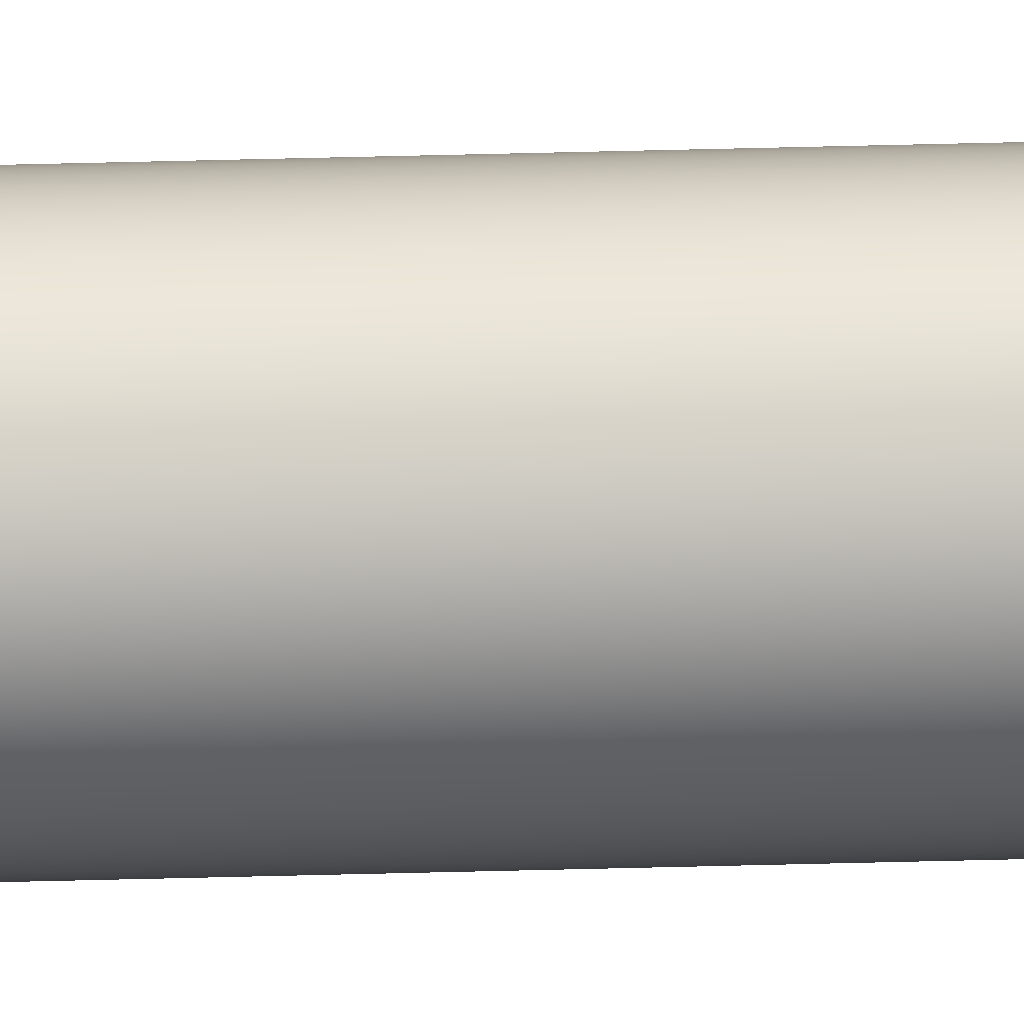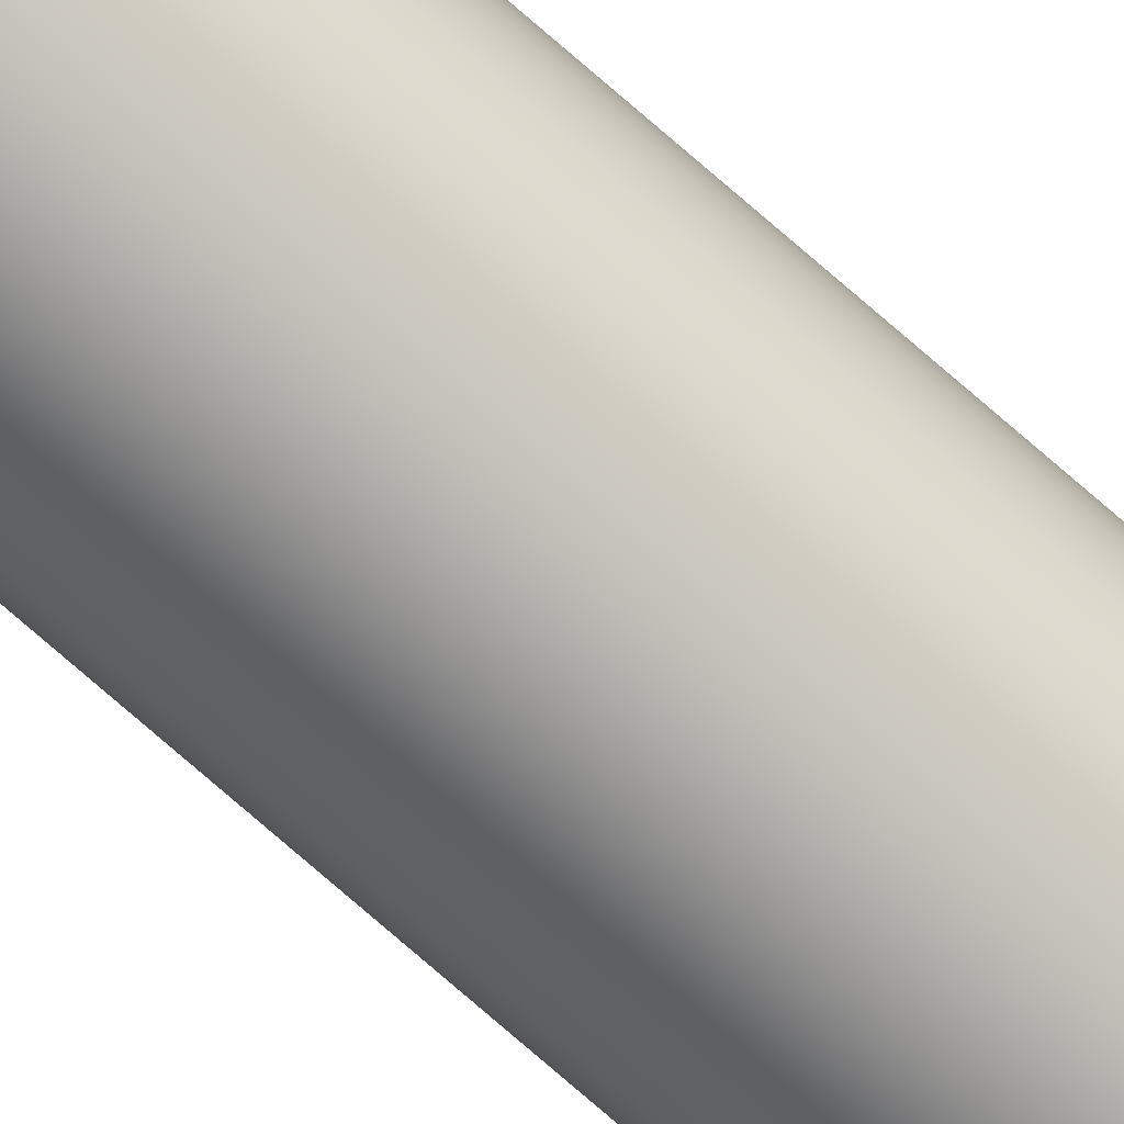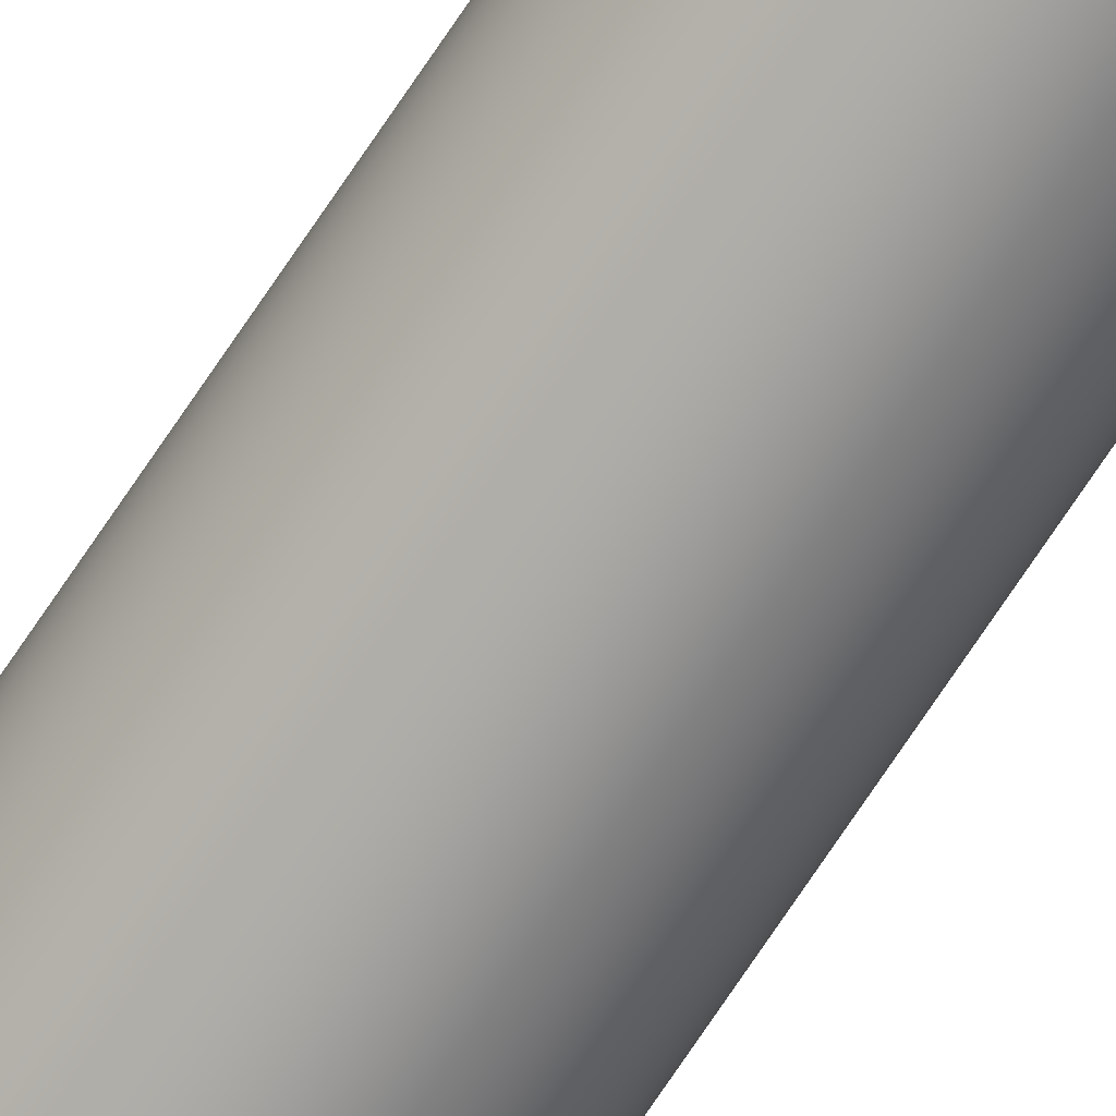
<metadata>
{"format":"obj","ext":"obj","renderer":"f3d","projection":"perspective","resolution":1024,"background":"white","views":[{"elev":49.0,"azim":-91.7,"up":"+Y"},{"elev":-75.5,"azim":-131.1,"up":"+Y"},{"elev":-72.8,"azim":146.3,"up":"+Y"}]}
</metadata>
<code>
v 0.00301 0.007268 -0.2129
v 0.003291 0.006958 -0.2129
v 0.00354 0.006623 -0.2129
v 0.003755 0.006264 -0.2129
v 0.003933 0.005887 -0.2129
v 0.004074 0.005493 -0.2129
v 0.004176 0.005088 -0.2129
v 0.004237 0.004675 -0.2129
v 0.004257 0.004257 -0.2129
v 0.004237 0.00384 -0.2129
v 0.004176 0.003427 -0.2129
v 0.004074 0.003022 -0.2129
v 0.003933 0.002628 -0.2129
v 0.003755 0.002251 -0.2129
v 0.00354 0.001892 -0.2129
v 0.003291 0.001557 -0.2129
v 0.00301 0.001247 -0.2129
v 0.002701 0.000966 -0.2129
v 0.002365 0.000718 -0.2129
v 0.002007 0.000503 -0.2129
v 0.001629 0.000324 -0.2129
v 0.001236 0.000183 -0.2129
v 0.000831 8.2e-05 -0.2129
v 0.000417 2.1e-05 -0.2129
v 0 0 -0.2129
v -0.000417 2.1e-05 -0.2129
v -0.000831 8.2e-05 -0.2129
v -0.001236 0.000183 -0.2129
v -0.001629 0.000324 -0.2129
v -0.002007 0.000503 -0.2129
v -0.002365 0.000718 -0.2129
v -0.002701 0.000966 -0.2129
v -0.00301 0.001247 -0.2129
v -0.003291 0.001557 -0.2129
v -0.00354 0.001892 -0.2129
v -0.003755 0.002251 -0.2129
v -0.003933 0.002628 -0.2129
v -0.004074 0.003022 -0.2129
v -0.004176 0.003427 -0.2129
v -0.004237 0.00384 -0.2129
v -0.004257 0.004257 -0.2129
v -0.004237 0.004675 -0.2129
v -0.004176 0.005088 -0.2129
v -0.004074 0.005493 -0.2129
v -0.003933 0.005887 -0.2129
v -0.003755 0.006264 -0.2129
v -0.00354 0.006623 -0.2129
v -0.003291 0.006958 -0.2129
v -0.00301 0.007268 -0.2129
v -0.002701 0.007549 -0.2129
v -0.002365 0.007797 -0.2129
v -0.002007 0.008012 -0.2129
v -0.001629 0.008191 -0.2129
v -0.001236 0.008332 -0.2129
v -0.000831 0.008433 -0.2129
v -0.000417 0.008494 -0.2129
v 0 0.008515 -0.2129
v 0.000417 0.008494 -0.2129
v 0.000831 0.008433 -0.2129
v 0.001236 0.008332 -0.2129
v 0.001629 0.008191 -0.2129
v 0.002007 0.008012 -0.2129
v 0.002365 0.007797 -0.2129
v 0.002701 0.007549 -0.2129
v 0.00301 0.007268 0.2129
v 0.003291 0.006958 0.2129
v 0.00354 0.006623 0.2129
v 0.003755 0.006264 0.2129
v 0.003933 0.005887 0.2129
v 0.004074 0.005493 0.2129
v 0.004176 0.005088 0.2129
v 0.004237 0.004675 0.2129
v 0.004257 0.004257 0.2129
v 0.004237 0.00384 0.2129
v 0.004176 0.003427 0.2129
v 0.004074 0.003022 0.2129
v 0.003933 0.002628 0.2129
v 0.003755 0.002251 0.2129
v 0.00354 0.001892 0.2129
v 0.003291 0.001557 0.2129
v 0.00301 0.001247 0.2129
v 0.002701 0.000966 0.2129
v 0.002365 0.000718 0.2129
v 0.002007 0.000503 0.2129
v 0.001629 0.000324 0.2129
v 0.001236 0.000183 0.2129
v 0.000831 8.2e-05 0.2129
v 0.000417 2.1e-05 0.2129
v 0 0 0.2129
v -0.000417 2.1e-05 0.2129
v -0.000831 8.2e-05 0.2129
v -0.001236 0.000183 0.2129
v -0.001629 0.000324 0.2129
v -0.002007 0.000503 0.2129
v -0.002365 0.000718 0.2129
v -0.002701 0.000966 0.2129
v -0.00301 0.001247 0.2129
v -0.003291 0.001557 0.2129
v -0.00354 0.001892 0.2129
v -0.003755 0.002251 0.2129
v -0.003933 0.002628 0.2129
v -0.004074 0.003022 0.2129
v -0.004176 0.003427 0.2129
v -0.004237 0.00384 0.2129
v -0.004257 0.004257 0.2129
v -0.004237 0.004675 0.2129
v -0.004176 0.005088 0.2129
v -0.004074 0.005493 0.2129
v -0.003933 0.005887 0.2129
v -0.003755 0.006264 0.2129
v -0.00354 0.006623 0.2129
v -0.003291 0.006958 0.2129
v -0.00301 0.007268 0.2129
v -0.002701 0.007549 0.2129
v -0.002365 0.007797 0.2129
v -0.002007 0.008012 0.2129
v -0.001629 0.008191 0.2129
v -0.001236 0.008332 0.2129
v -0.000831 0.008433 0.2129
v -0.000417 0.008494 0.2129
v 0 0.008515 0.2129
v 0.000417 0.008494 0.2129
v 0.000831 0.008433 0.2129
v 0.001236 0.008332 0.2129
v 0.001629 0.008191 0.2129
v 0.002007 0.008012 0.2129
v 0.002365 0.007797 0.2129
v 0.002701 0.007548 0.2129
v 0 0.004257 -0.2129
v 0 0.004257 0.2129
g thread
g thread
f 129 1 2
f 130 66 65
f 129 2 3
f 130 67 66
f 129 3 4
f 130 68 67
f 129 4 5
f 130 69 68
f 129 5 6
f 130 70 69
f 129 6 7
f 130 71 70
f 129 7 8
f 130 72 71
f 129 8 9
f 130 73 72
f 129 9 10
f 130 74 73
f 129 10 11
f 130 75 74
f 129 11 12
f 130 76 75
f 129 12 13
f 130 77 76
f 129 13 14
f 130 78 77
f 129 14 15
f 130 79 78
f 129 15 16
f 130 80 79
f 129 16 17
f 130 81 80
f 129 17 18
f 130 82 81
f 129 18 19
f 130 83 82
f 129 19 20
f 130 84 83
f 129 20 21
f 130 85 84
f 129 21 22
f 130 86 85
f 129 22 23
f 130 87 86
f 129 23 24
f 130 88 87
f 129 24 25
f 130 89 88
f 129 25 26
f 130 90 89
f 129 26 27
f 130 91 90
f 129 27 28
f 130 92 91
f 129 28 29
f 130 93 92
f 129 29 30
f 130 94 93
f 129 30 31
f 130 95 94
f 129 31 32
f 130 96 95
f 129 32 33
f 130 97 96
f 129 33 34
f 130 98 97
f 129 34 35
f 130 99 98
f 129 35 36
f 130 100 99
f 129 36 37
f 130 101 100
f 129 37 38
f 130 102 101
f 129 38 39
f 130 103 102
f 129 39 40
f 130 104 103
f 129 40 41
f 130 105 104
f 129 41 42
f 130 106 105
f 129 42 43
f 130 107 106
f 129 43 44
f 130 108 107
f 129 44 45
f 130 109 108
f 129 45 46
f 130 110 109
f 129 46 47
f 130 111 110
f 129 47 48
f 130 112 111
f 129 48 49
f 130 113 112
f 129 49 50
f 130 114 113
f 129 50 51
f 130 115 114
f 129 51 52
f 130 116 115
f 129 52 53
f 130 117 116
f 129 53 54
f 130 118 117
f 129 54 55
f 130 119 118
f 129 55 56
f 130 120 119
f 129 56 57
f 130 121 120
f 129 57 58
f 130 122 121
f 129 58 59
f 130 123 122
f 129 59 60
f 130 124 123
f 129 60 61
f 130 125 124
f 129 61 62
f 130 126 125
f 129 62 63
f 130 127 126
f 129 63 64
f 130 128 127
f 64 1 129
f 130 65 128
f 1 65 66
f 1 66 2
f 2 66 67
f 2 67 3
f 3 67 68
f 3 68 4
f 4 68 69
f 4 69 5
f 5 69 70
f 5 70 6
f 6 70 71
f 6 71 7
f 7 71 72
f 7 72 8
f 8 72 73
f 8 73 9
f 9 73 74
f 9 74 10
f 10 74 75
f 10 75 11
f 11 75 76
f 11 76 12
f 12 76 77
f 12 77 13
f 13 77 78
f 13 78 14
f 14 78 79
f 14 79 15
f 15 79 80
f 15 80 16
f 16 80 81
f 16 81 17
f 17 81 82
f 17 82 18
f 18 82 83
f 18 83 19
f 19 83 84
f 19 84 20
f 20 84 85
f 20 85 21
f 21 85 86
f 21 86 22
f 22 86 87
f 22 87 23
f 23 87 88
f 23 88 24
f 24 88 89
f 24 89 25
f 25 89 90
f 25 90 26
f 26 90 91
f 26 91 27
f 27 91 92
f 27 92 28
f 28 92 93
f 28 93 29
f 29 93 94
f 29 94 30
f 30 94 95
f 30 95 31
f 31 95 96
f 31 96 32
f 32 96 97
f 32 97 33
f 33 97 98
f 33 98 34
f 34 98 99
f 34 99 35
f 35 99 100
f 35 100 36
f 36 100 101
f 36 101 37
f 37 101 102
f 37 102 38
f 38 102 103
f 38 103 39
f 39 103 104
f 39 104 40
f 40 104 105
f 40 105 41
f 41 105 106
f 41 106 42
f 42 106 107
f 42 107 43
f 43 107 108
f 43 108 44
f 44 108 109
f 44 109 45
f 45 109 110
f 45 110 46
f 46 110 111
f 46 111 47
f 47 111 112
f 47 112 48
f 48 112 113
f 48 113 49
f 49 113 114
f 49 114 50
f 50 114 115
f 50 115 51
f 51 115 116
f 51 116 52
f 52 116 117
f 52 117 53
f 53 117 118
f 53 118 54
f 54 118 119
f 54 119 55
f 55 119 120
f 55 120 56
f 56 120 121
f 56 121 57
f 57 121 122
f 57 122 58
f 58 122 123
f 58 123 59
f 59 123 124
f 59 124 60
f 60 124 125
f 60 125 61
f 61 125 126
f 61 126 62
f 62 126 127
f 62 127 63
f 63 127 128
f 63 128 64
f 65 1 64
f 65 64 128

</code>
